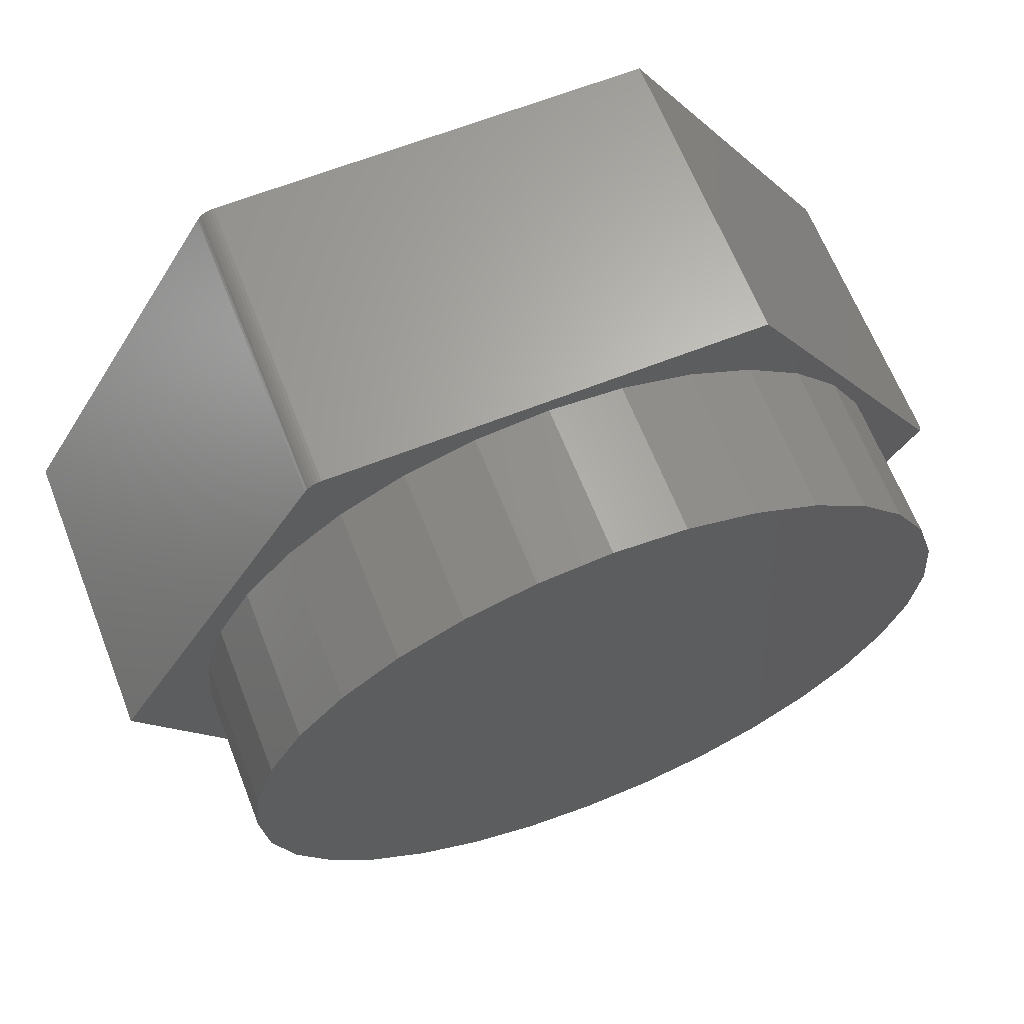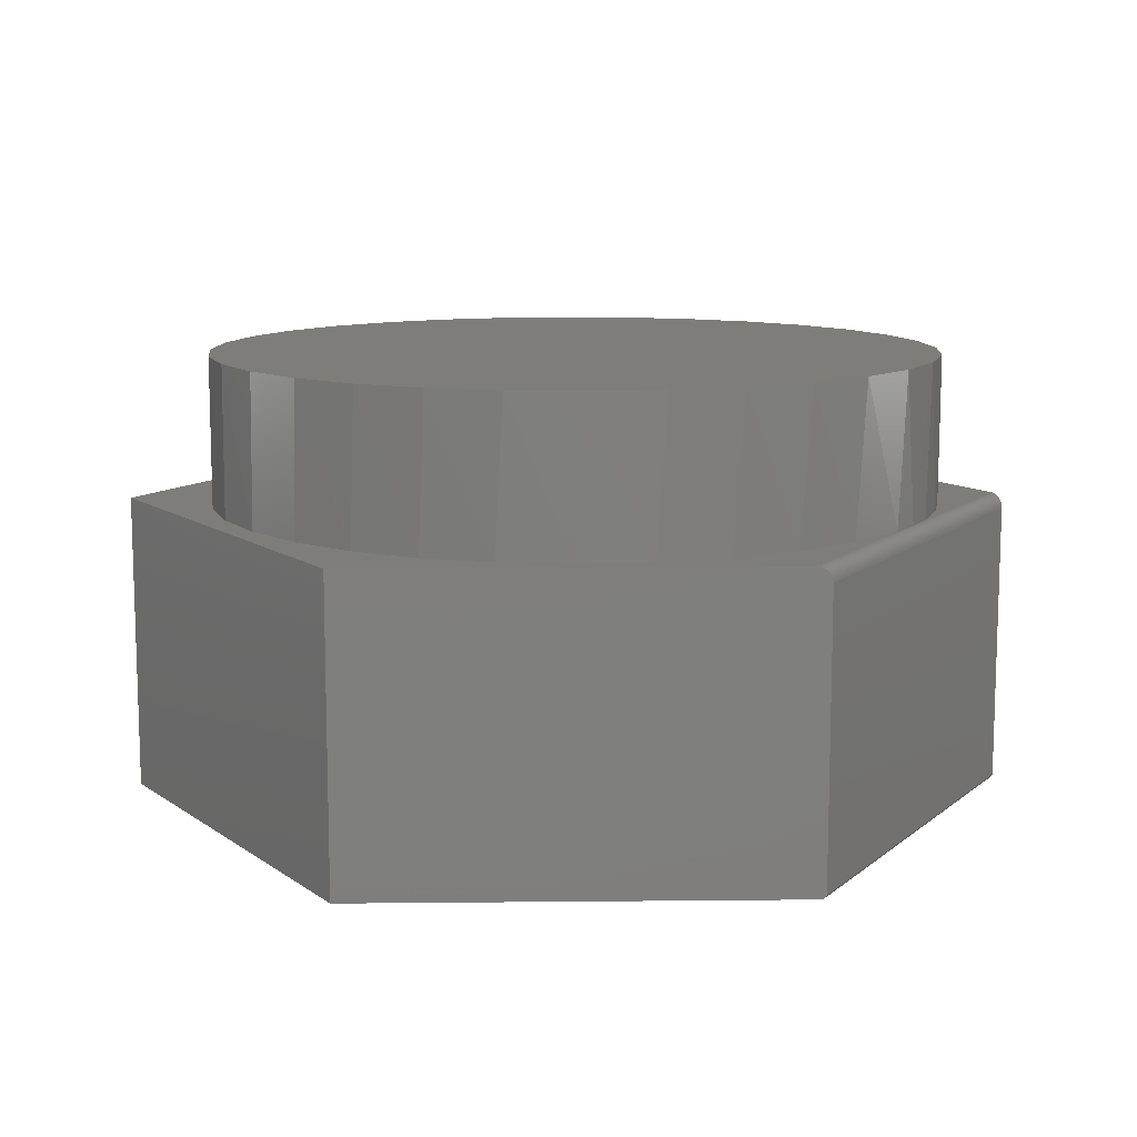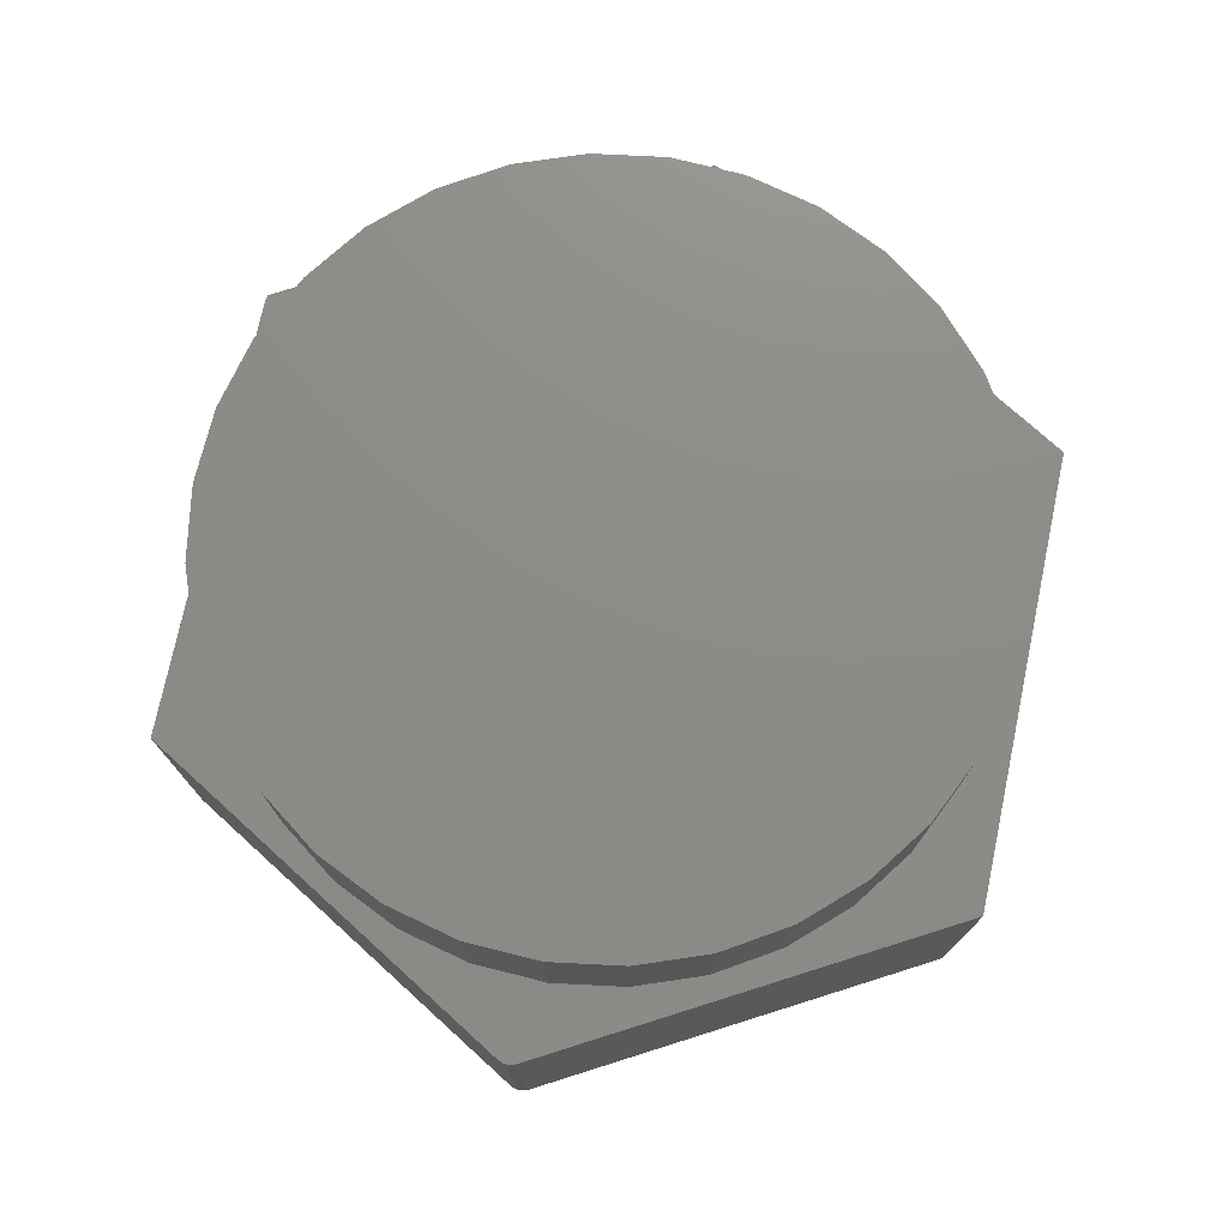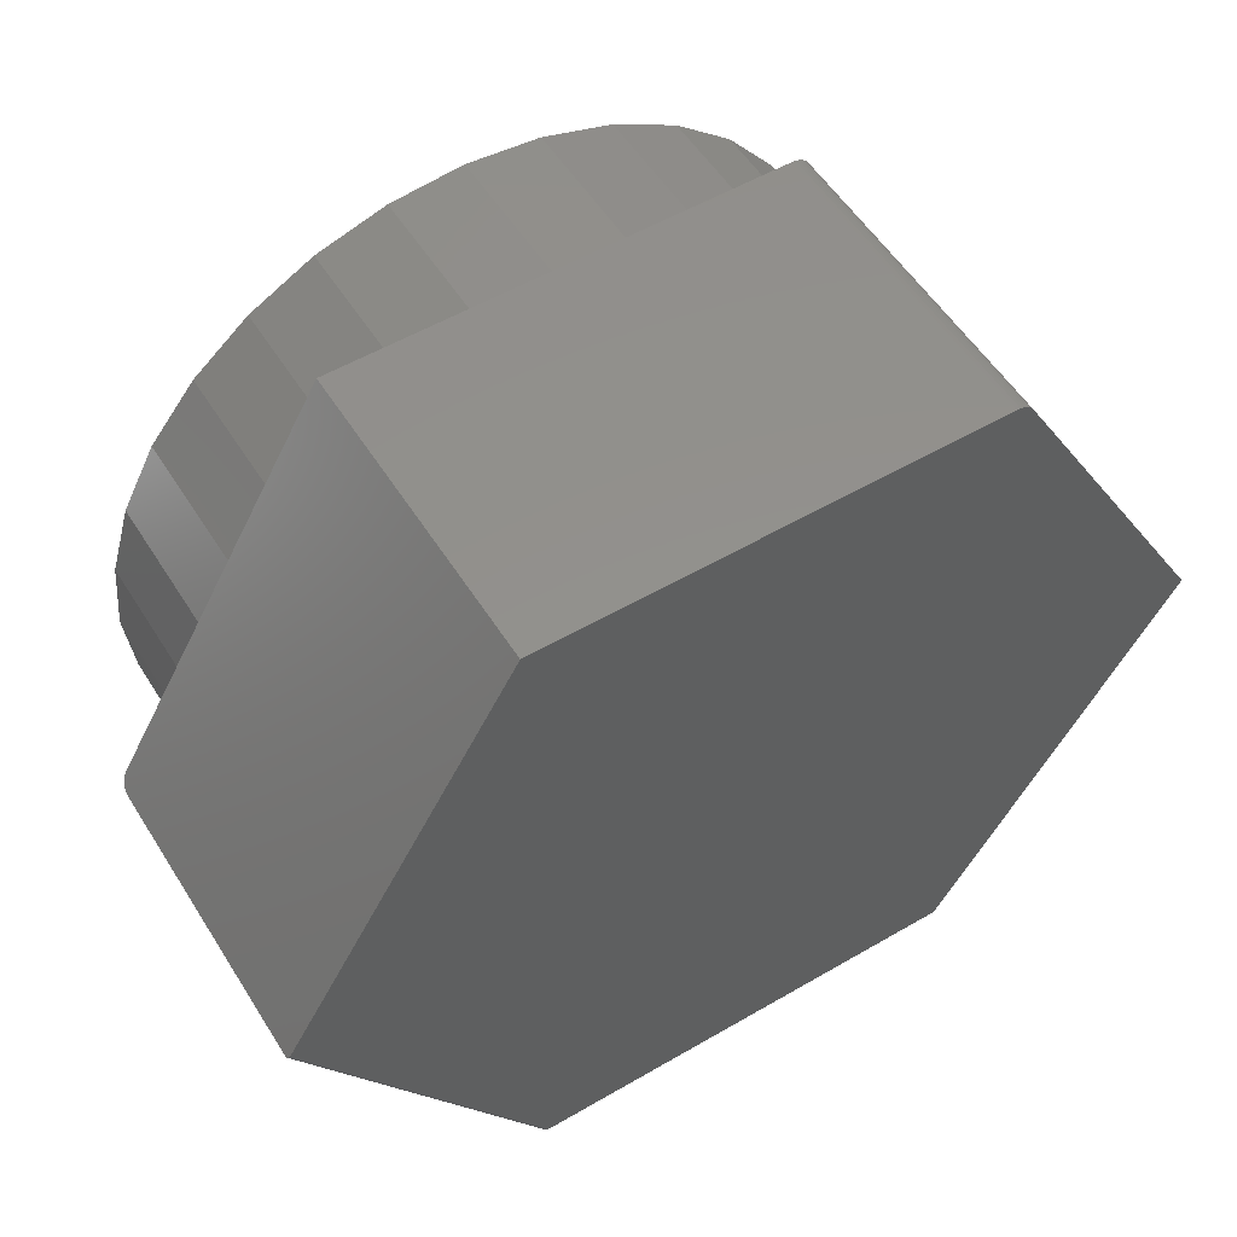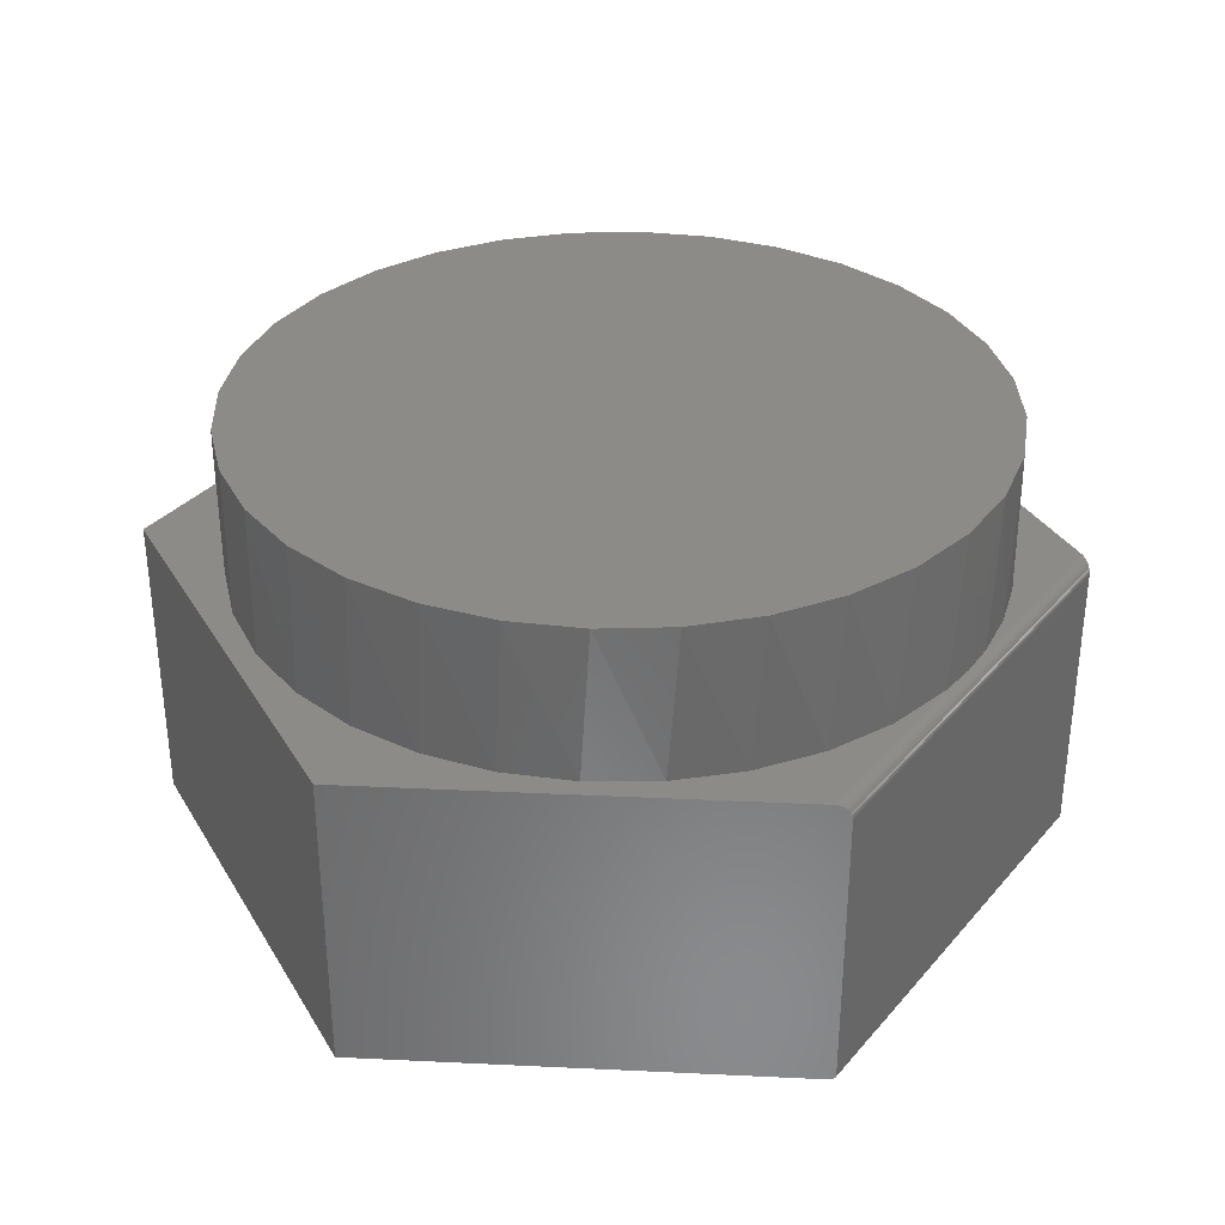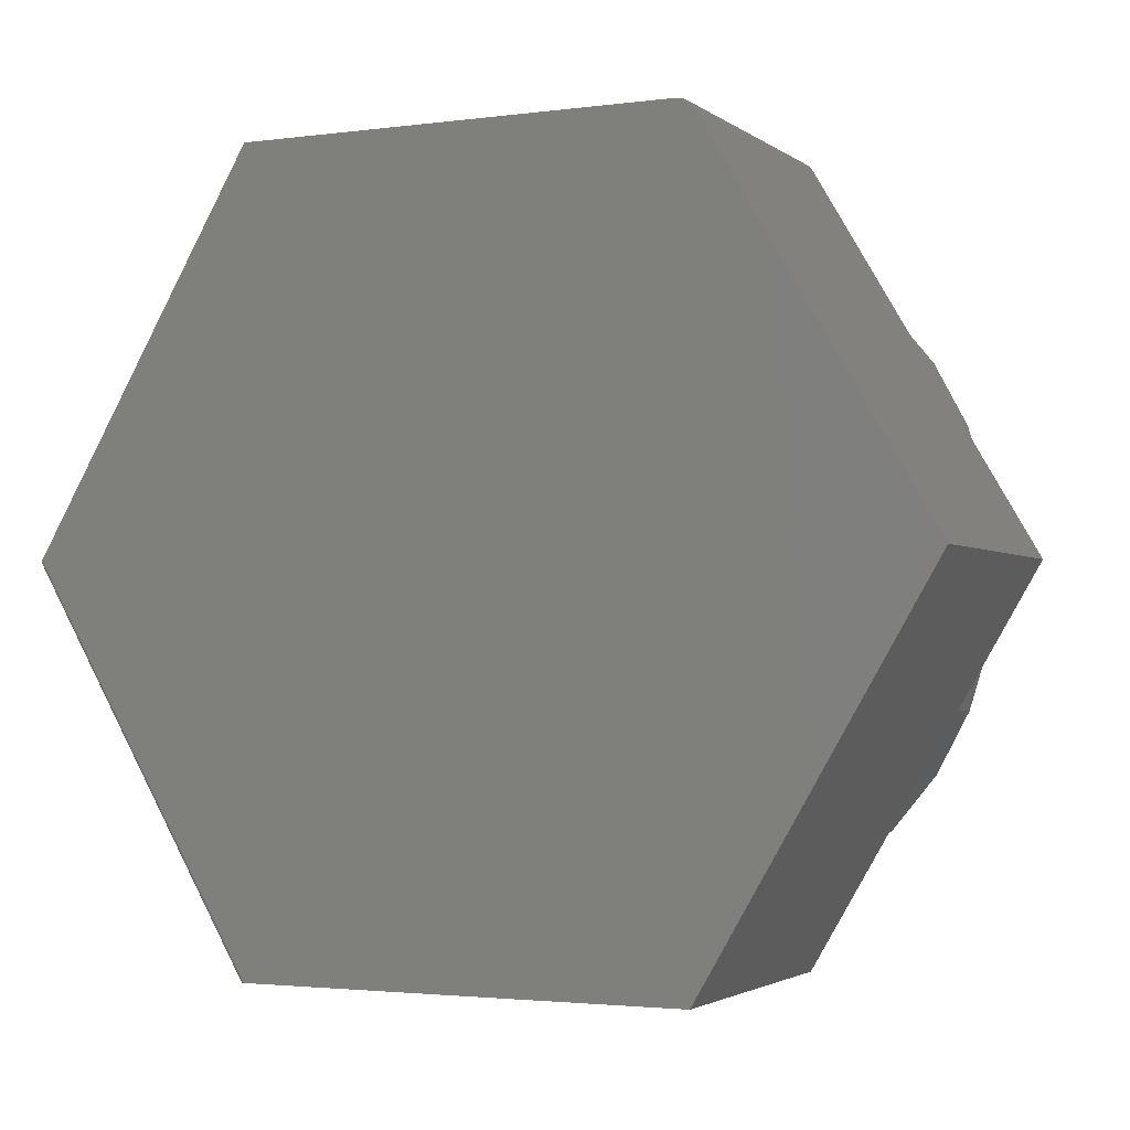
<metadata>
{"format":"stl","ext":"stl","renderer":"f3d","projection":"perspective","resolution":1024,"background":"white","views":[{"elev":65.3,"azim":-21.5,"up":"+Y"},{"elev":11.0,"azim":-1.4,"up":"+Z"},{"elev":75.2,"azim":-137.8,"up":"+Z"},{"elev":54.6,"azim":148.3,"up":"+Y"},{"elev":33.4,"azim":3.7,"up":"+Z"},{"elev":-2.5,"azim":-155.0,"up":"+Y"}]}
</metadata>
<code>
# stl→obj: 121 verts, 238 faces
v 0.7208 0.0232 0.5
v 0.5309 -0.3071 0.4998
v 0.7229 0.01952 0.4997
v 0.5589 -0.2533 0.5
v 0.4978 -0.3578 0.5
v 0.3385 -0.6373 0.4997
v 0.3342 -0.6373 0.5
v 0.3584 -0.6373 0.4872
v 0.7318 0.004436 0.4903
v 0.3562 -0.6373 0.4903
v 0.7304 0.00679 0.4931
v 0.3534 -0.6373 0.4931
v 0.7288 0.009543 0.4955
v 0.3502 -0.6373 0.4955
v 0.727 0.01263 0.4974
v 0.3466 -0.6373 0.4974
v 0.725 0.01598 0.4988
v 0.3427 -0.6373 0.4988
v 0.3613 -0.6373 0.4766
v 0.7344 0 0.4766
v 0.361 -0.6373 0.4802
v 0.7342 0.0002868 0.4802
v 0.36 -0.6373 0.4838
v 0.7337 0.001141 0.4838
v 0.7329 0.002537 0.4872
v -0.3512 0.6373 0.5
v -0.3566 0.6368 0.5
v -0.3619 0.6354 0.5
v -0.7422 0 0.5
v -0.3692 -0.6373 0.5
v -0.5022 -0.333 0.5
v -0.5567 -0.2291 0.5
v -0.5902 -0.1167 0.5
v -0.6016 7.444e-17 0.5
v -0.5899 0.1186 0.5
v -0.5553 0.2326 0.5
v -0.4991 0.3377 0.5
v 0.3613 0.6373 0.5
v 0.006332 0.6079 0.5
v 0.1249 0.5962 0.5
v 0.239 0.5616 0.5
v 0.3441 0.5054 0.5
v 0.4362 0.4298 0.5
v 0.5118 0.3377 0.5
v 0.568 0.2326 0.5
v 0.6025 0.1186 0.5
v 0.6142 0 0.5
v 0.608 -0.0868 0.5
v 0.5894 -0.1718 0.5
v 0.4199 -0.4455 0.5
v 0.3266 -0.5167 0.5
v 0.2215 -0.5686 0.5
v 0.1083 -0.5993 0.5
v -0.008733 -0.6077 0.5
v -0.3668 0.6331 0.5
v -0.3712 0.63 0.5
v -0.3751 0.6262 0.5
v -0.3782 0.6218 0.5
v -0.4235 0.4298 0.5
v -0.3314 0.5054 0.5
v -0.2263 0.5616 0.5
v -0.1123 0.5962 0.5
v -0.1252 -0.5935 0.5
v -0.2367 -0.5572 0.5
v -0.3392 -0.5002 0.5
v -0.4288 -0.4245 0.5
v 0.6025 -0.1186 0.75
v 0.568 -0.2326 0.75
v 0.4362 -0.4298 0.75
v 0.3441 -0.5054 0.75
v 0.239 -0.5616 0.75
v 0.1249 -0.5962 0.75
v 0.006332 -0.6079 0.75
v -0.1123 -0.5962 0.75
v -0.2263 -0.5616 0.75
v -0.3314 -0.5054 0.75
v -0.4235 -0.4298 0.75
v -0.4991 -0.3377 0.75
v -0.5553 -0.2326 0.75
v -0.5899 -0.1186 0.75
v 0.5118 -0.3377 0.75
v 0.6142 0 0.75
v -0.6016 7.444e-17 0.75
v -0.5899 0.1186 0.75
v -0.5553 0.2326 0.75
v -0.4991 0.3377 0.75
v -0.4235 0.4298 0.75
v -0.3314 0.5054 0.75
v -0.2263 0.5616 0.75
v -0.1123 0.5962 0.75
v 0.006332 0.6079 0.75
v 0.1249 0.5962 0.75
v 0.239 0.5616 0.75
v 0.3441 0.5054 0.75
v 0.4362 0.4298 0.75
v 0.5118 0.3377 0.75
v 0.568 0.2326 0.75
v 0.6025 0.1186 0.75
v -0.3619 0.6354 0
v -0.3512 0.6373 0
v 0.3613 0.6373 0
v -0.3566 0.6368 0
v 0.7298 0.007732 0
v 0.3523 -0.6373 0
v -0.3692 -0.6373 0
v -0.7422 0 0
v -0.3782 0.6218 0
v -0.3751 0.6262 0
v -0.3712 0.63 0
v -0.3668 0.6331 0
v 0.7313 0.005328 0.0003874
v 0.7325 0.003181 0.001497
v 0.7335 0.001479 0.003218
v 0.7344 0 0.007812
v 0.7342 0.0003805 0.005392
v 0.3613 -0.6373 0.007812
v 0.3609 -0.6373 0.005392
v 0.3596 -0.6373 0.003219
v 0.3576 -0.6373 0.001499
v 0.3551 -0.6373 0.0003889
v 0.3537 -0.6373 9.969e-05
f 1 2 3
f 1 4 2
f 5 6 2
f 5 7 6
f 8 9 10
f 10 9 11
f 10 11 12
f 12 11 13
f 12 13 14
f 14 13 15
f 14 15 16
f 16 15 17
f 16 17 18
f 18 17 3
f 18 3 2
f 18 2 6
f 19 20 21
f 21 20 22
f 21 22 23
f 23 22 24
f 23 24 8
f 8 24 25
f 8 25 9
f 26 27 28
f 29 30 31
f 29 31 32
f 29 32 33
f 29 33 34
f 29 34 35
f 29 35 36
f 29 36 37
f 38 26 28
f 38 28 39
f 38 39 40
f 38 40 41
f 38 41 42
f 38 42 43
f 38 43 44
f 38 44 1
f 1 44 45
f 1 45 46
f 1 46 47
f 1 47 48
f 1 48 49
f 1 49 4
f 7 5 50
f 7 50 51
f 7 51 52
f 7 52 53
f 7 53 54
f 7 54 30
f 39 28 55
f 39 55 56
f 39 56 57
f 39 57 58
f 58 29 37
f 58 37 59
f 58 59 60
f 58 60 61
f 58 61 62
f 58 62 39
f 30 54 63
f 30 63 64
f 30 64 65
f 30 65 66
f 30 66 31
f 67 68 49
f 50 69 70
f 50 70 51
f 51 70 71
f 51 71 52
f 52 71 72
f 52 72 53
f 53 72 73
f 53 73 54
f 54 73 74
f 54 74 63
f 63 74 75
f 63 75 64
f 64 75 76
f 64 76 65
f 65 76 77
f 65 77 66
f 66 77 78
f 66 78 31
f 31 78 79
f 31 79 32
f 32 79 80
f 5 2 81
f 5 81 69
f 5 69 50
f 47 82 48
f 48 82 67
f 48 67 49
f 81 2 68
f 68 2 4
f 68 4 49
f 83 34 80
f 80 34 33
f 80 33 32
f 34 83 35
f 35 83 84
f 35 84 36
f 36 84 85
f 36 85 37
f 37 85 86
f 37 86 59
f 59 86 87
f 59 87 60
f 60 87 88
f 60 88 61
f 61 88 89
f 61 89 62
f 62 89 90
f 62 90 39
f 39 90 91
f 39 91 40
f 40 91 92
f 40 92 41
f 41 92 93
f 41 93 42
f 42 93 94
f 42 94 43
f 43 94 95
f 43 95 44
f 44 95 96
f 44 96 45
f 45 96 97
f 45 97 46
f 46 97 98
f 46 98 47
f 47 98 82
f 90 92 91
f 92 90 93
f 93 90 89
f 93 89 94
f 94 89 88
f 94 88 95
f 95 88 87
f 95 87 96
f 96 87 86
f 96 86 97
f 97 86 85
f 97 85 98
f 98 85 84
f 98 84 82
f 82 84 83
f 82 83 67
f 67 83 80
f 67 80 68
f 68 80 79
f 68 79 81
f 81 79 78
f 81 78 69
f 69 78 77
f 69 77 70
f 70 77 76
f 70 76 71
f 71 76 75
f 71 75 72
f 72 75 74
f 72 74 73
f 99 100 101
f 99 102 100
f 103 104 105
f 103 105 106
f 103 106 107
f 103 107 108
f 103 108 109
f 103 109 110
f 103 110 99
f 103 99 101
f 58 107 29
f 29 107 106
f 38 101 26
f 26 101 100
f 107 58 108
f 108 58 57
f 108 57 109
f 109 57 56
f 109 56 110
f 110 56 55
f 110 55 99
f 99 55 28
f 99 28 102
f 102 28 27
f 102 27 100
f 100 27 26
f 11 9 111
f 111 9 25
f 111 25 112
f 112 25 24
f 103 17 15
f 103 15 13
f 103 13 11
f 103 11 111
f 101 38 1
f 101 1 3
f 101 3 17
f 101 17 103
f 113 112 24
f 113 24 22
f 113 22 20
f 113 20 114
f 113 114 115
f 19 116 20
f 20 116 114
f 116 23 117
f 116 19 23
f 19 21 23
f 117 23 118
f 23 8 118
f 118 8 119
f 119 8 10
f 119 10 120
f 120 10 12
f 120 12 121
f 104 121 12
f 104 12 14
f 104 14 16
f 104 16 18
f 104 18 6
f 104 6 7
f 104 7 30
f 104 30 105
f 103 121 104
f 103 111 121
f 121 111 120
f 120 111 112
f 120 112 119
f 119 112 113
f 114 116 115
f 115 116 117
f 115 117 113
f 113 117 118
f 113 118 119
f 29 106 30
f 30 106 105

</code>
